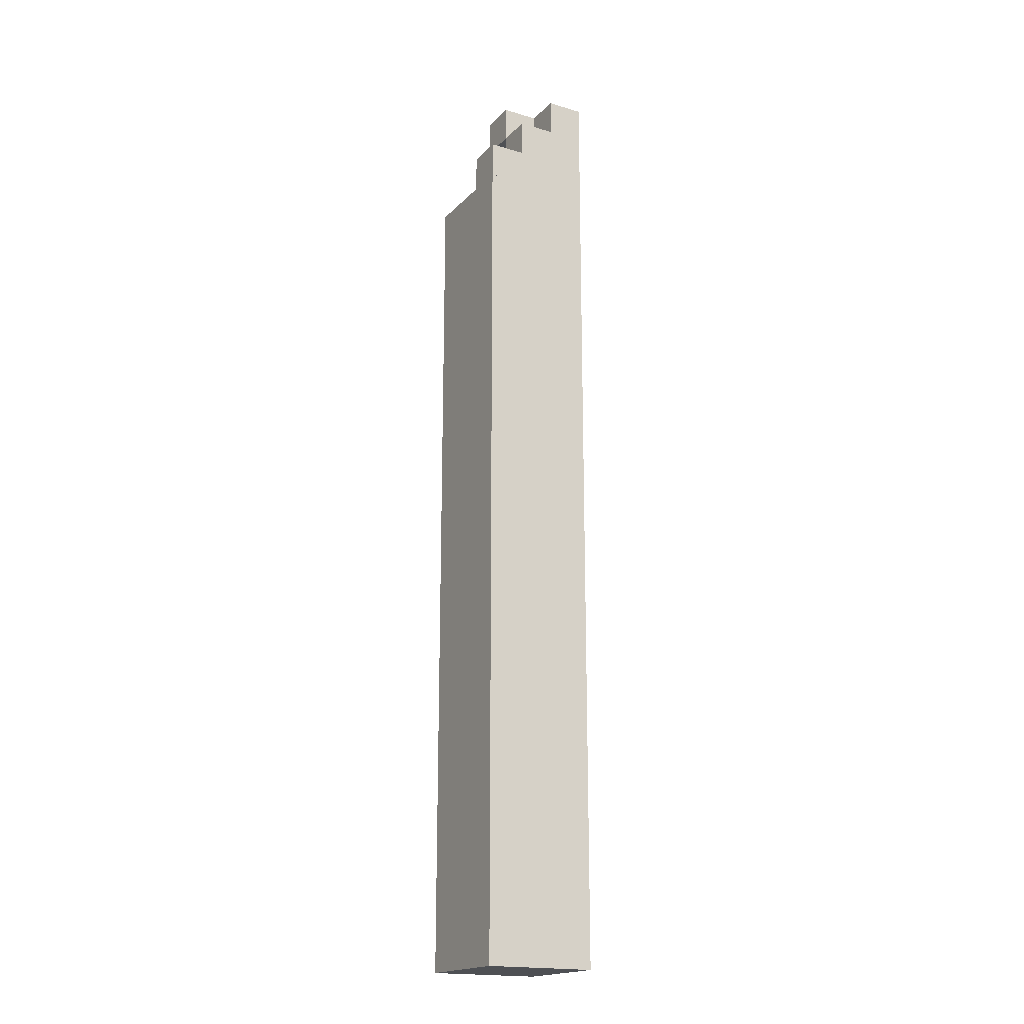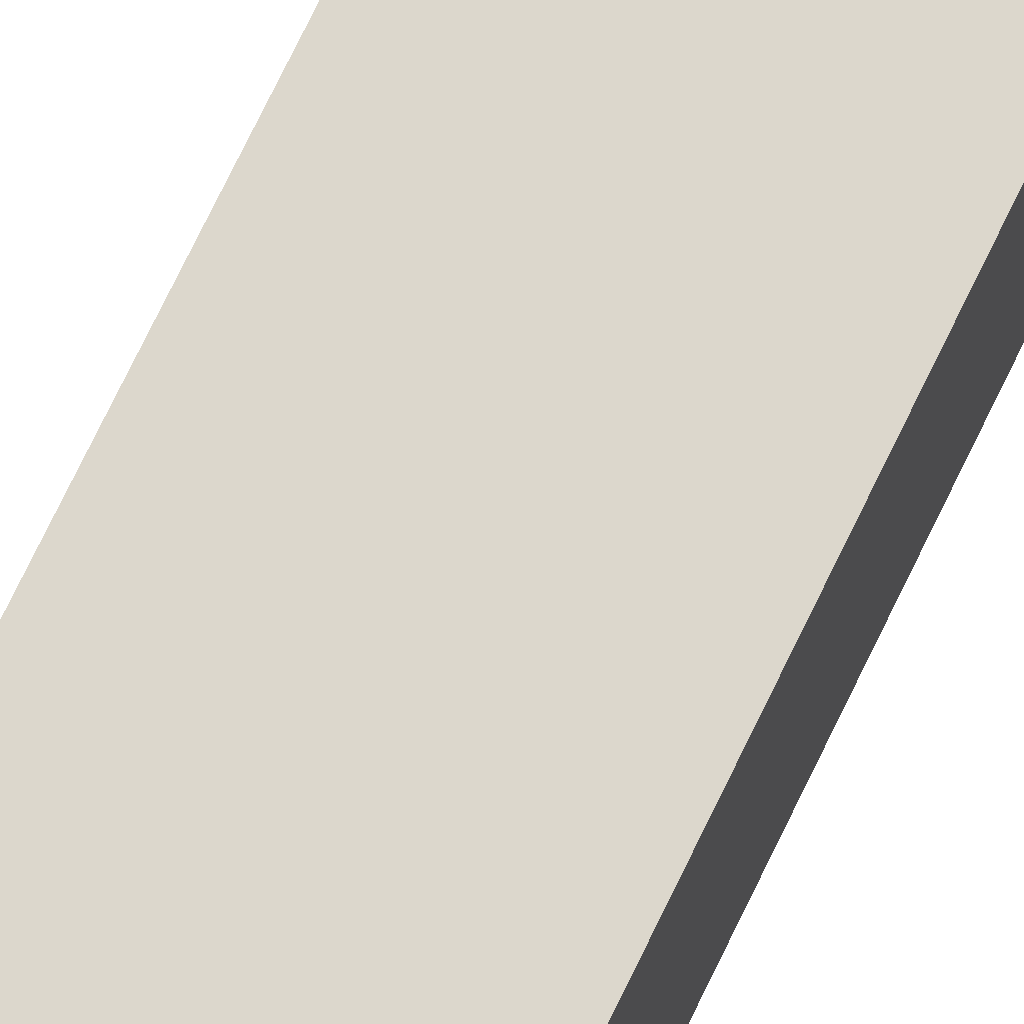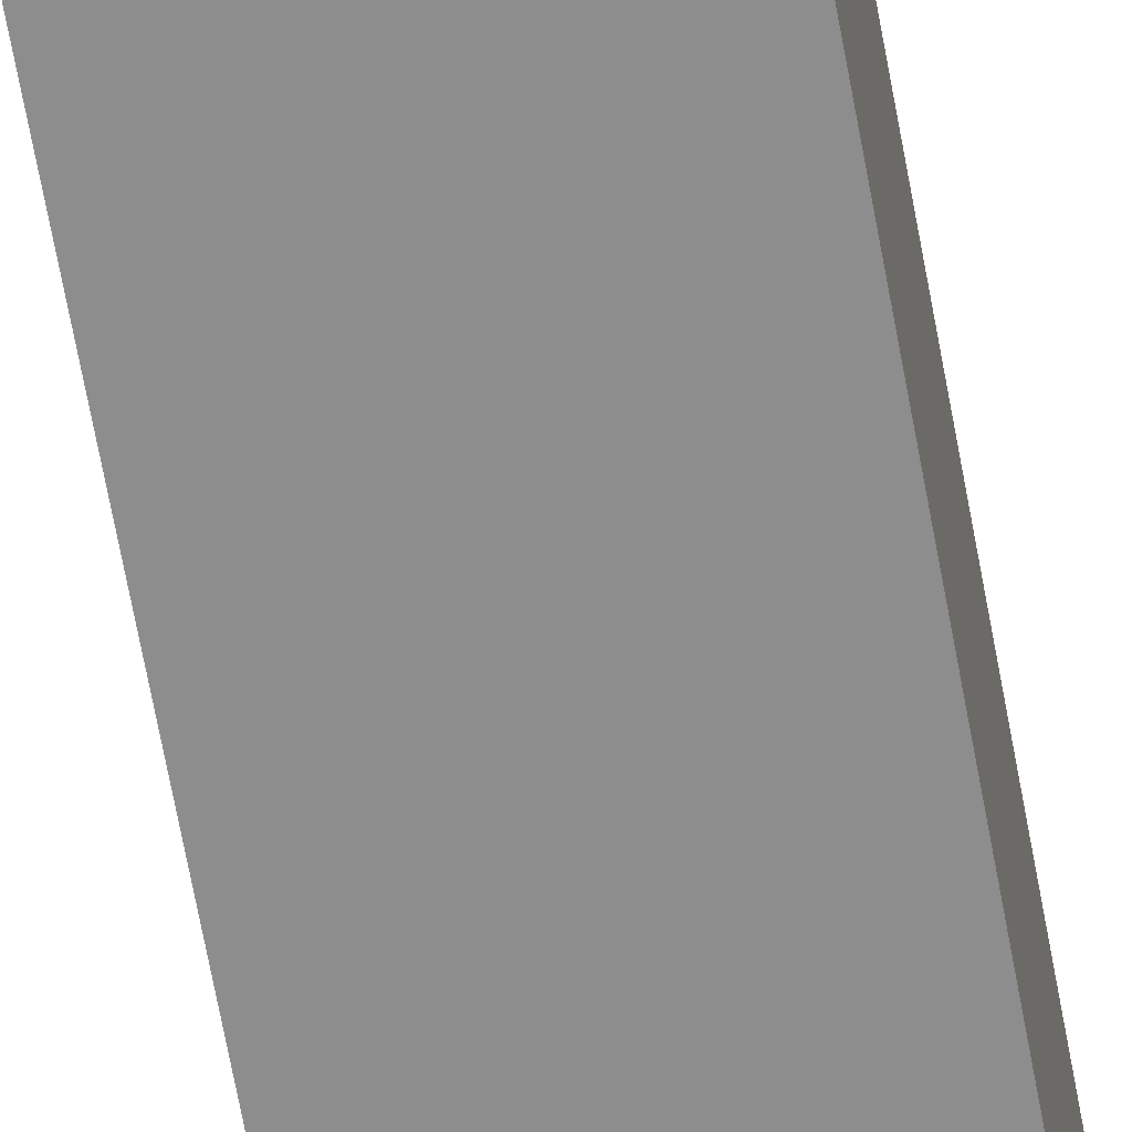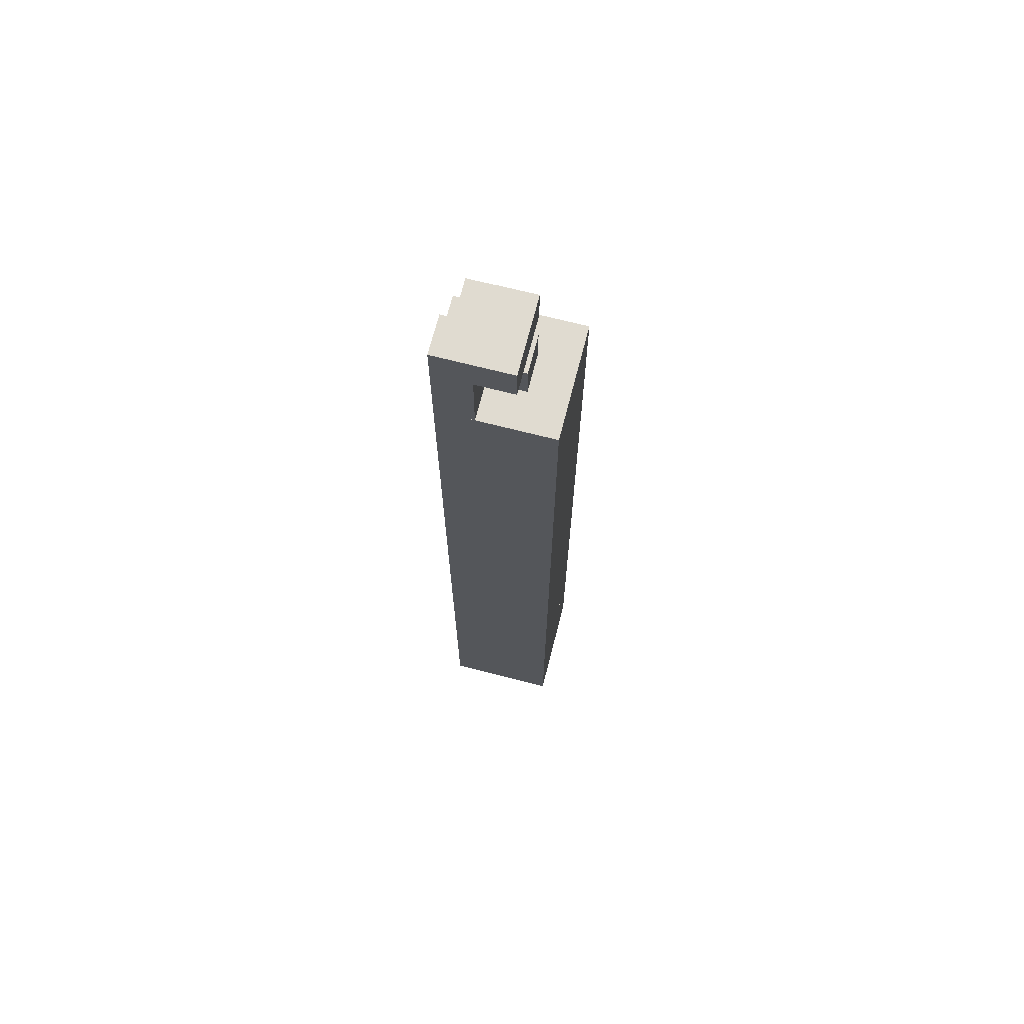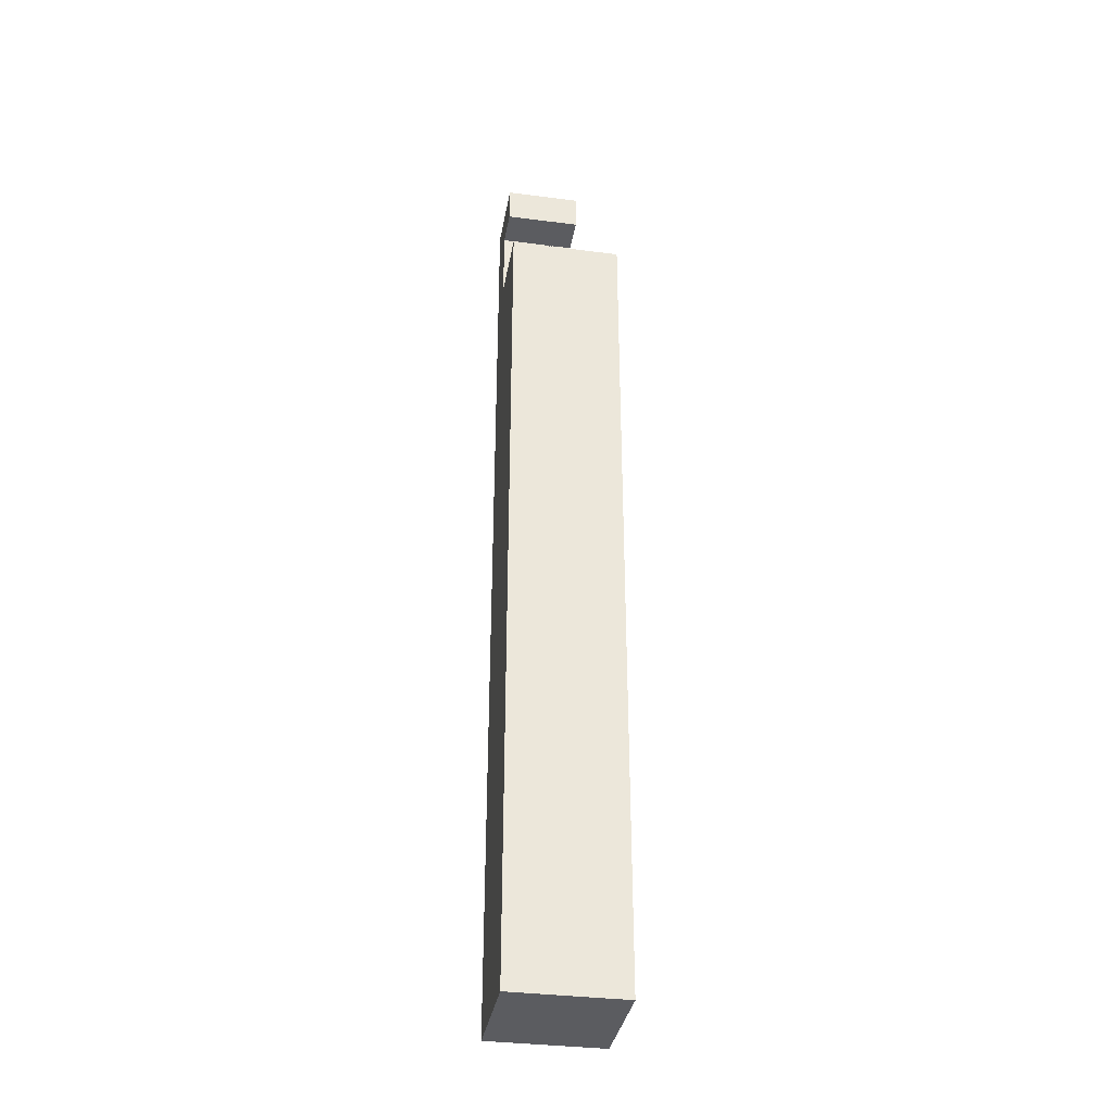
<metadata>
{"format":"obj","ext":"obj","renderer":"f3d","projection":"perspective","resolution":1024,"background":"white","views":[{"elev":-18.6,"azim":-119.4,"up":"+Y"},{"elev":72.9,"azim":25.7,"up":"+Z"},{"elev":-64.6,"azim":10.2,"up":"+Z"},{"elev":69.8,"azim":14.4,"up":"+Y"},{"elev":-35.0,"azim":80.2,"up":"+Y"}]}
</metadata>
<code>
v -0.03 0.03 0.47
v 0.03 0.03 0.47
v 0.03 0.03 0.53
v -0.03 0.03 0.53
v -0.03 0.42 0.47
v -0.03 0.42 0.53
v 0.03 0.42 0.53
v 0.03 0.42 0.47
v -0.03 -0.03 0.47
v -0.03 -0.03 0.49
v -0.03 -0.01 0.47
v -0.03 -0.01 0.49
v -0.01 -0.03 0.47
v -0.01 -0.03 0.49
v -0.01 -0.01 0.47
v -0.01 -0.01 0.49
v -0.03 -0.03 0.49
v -0.03 -0.03 0.51
v -0.03 -0.01 0.49
v -0.03 -0.01 0.51
v -0.01 -0.03 0.49
v -0.01 -0.03 0.51
v -0.01 -0.01 0.49
v -0.01 -0.01 0.51
v -0.03 -0.03 0.51
v -0.03 -0.03 0.53
v -0.03 -0.01 0.51
v -0.03 -0.01 0.53
v -0.01 -0.03 0.51
v -0.01 -0.03 0.53
v -0.01 -0.01 0.51
v -0.01 -0.01 0.53
v -0.03 -0.01 0.47
v -0.03 -0.01 0.49
v -0.03 0.01 0.47
v -0.03 0.01 0.49
v -0.01 -0.01 0.47
v -0.01 -0.01 0.49
v -0.01 0.01 0.47
v -0.01 0.01 0.49
v -0.03 -0.01 0.49
v -0.03 -0.01 0.51
v -0.03 0.01 0.49
v -0.03 0.01 0.51
v -0.01 -0.01 0.49
v -0.01 -0.01 0.51
v -0.01 0.01 0.49
v -0.01 0.01 0.51
v -0.03 -0.01 0.51
v -0.03 -0.01 0.53
v -0.03 0.01 0.51
v -0.03 0.01 0.53
v -0.01 -0.01 0.51
v -0.01 -0.01 0.53
v -0.01 0.01 0.51
v -0.01 0.01 0.53
v -0.03 0.01 0.47
v -0.03 0.01 0.49
v -0.03 0.03 0.47
v -0.03 0.03 0.49
v -0.01 0.01 0.47
v -0.01 0.01 0.49
v -0.01 0.03 0.47
v -0.01 0.03 0.49
v -0.03 0.01 0.49
v -0.03 0.01 0.51
v -0.03 0.03 0.49
v -0.03 0.03 0.51
v -0.01 0.01 0.49
v -0.01 0.01 0.51
v -0.01 0.03 0.49
v -0.01 0.03 0.51
v -0.03 0.01 0.51
v -0.03 0.01 0.53
v -0.03 0.03 0.51
v -0.03 0.03 0.53
v -0.01 0.01 0.51
v -0.01 0.01 0.53
v -0.01 0.03 0.51
v -0.01 0.03 0.53
v -0.01 -0.03 0.47
v -0.01 -0.03 0.49
v -0.01 -0.01 0.47
v -0.01 -0.01 0.49
v 0.01 -0.03 0.47
v 0.01 -0.03 0.49
v 0.01 -0.01 0.47
v 0.01 -0.01 0.49
v -0.01 -0.03 0.49
v -0.01 -0.03 0.51
v -0.01 -0.01 0.49
v -0.01 -0.01 0.51
v 0.01 -0.03 0.49
v 0.01 -0.03 0.51
v 0.01 -0.01 0.49
v 0.01 -0.01 0.51
v -0.01 -0.03 0.51
v -0.01 -0.03 0.53
v -0.01 -0.01 0.51
v -0.01 -0.01 0.53
v 0.01 -0.03 0.51
v 0.01 -0.03 0.53
v 0.01 -0.01 0.51
v 0.01 -0.01 0.53
v -0.01 -0.01 0.47
v -0.01 -0.01 0.49
v -0.01 0.01 0.47
v -0.01 0.01 0.49
v 0.01 -0.01 0.47
v 0.01 -0.01 0.49
v 0.01 0.01 0.47
v 0.01 0.01 0.49
v -0.01 -0.01 0.49
v -0.01 -0.01 0.51
v -0.01 0.01 0.49
v -0.01 0.01 0.51
v 0.01 -0.01 0.49
v 0.01 -0.01 0.51
v 0.01 0.01 0.49
v 0.01 0.01 0.51
v -0.01 -0.01 0.51
v -0.01 -0.01 0.53
v -0.01 0.01 0.51
v -0.01 0.01 0.53
v 0.01 -0.01 0.51
v 0.01 -0.01 0.53
v 0.01 0.01 0.51
v 0.01 0.01 0.53
v -0.01 0.01 0.47
v -0.01 0.01 0.49
v -0.01 0.03 0.47
v -0.01 0.03 0.49
v 0.01 0.01 0.47
v 0.01 0.01 0.49
v 0.01 0.03 0.47
v 0.01 0.03 0.49
v -0.01 0.01 0.49
v -0.01 0.01 0.51
v -0.01 0.03 0.49
v -0.01 0.03 0.51
v 0.01 0.01 0.49
v 0.01 0.01 0.51
v 0.01 0.03 0.49
v 0.01 0.03 0.51
v -0.01 0.01 0.51
v -0.01 0.01 0.53
v -0.01 0.03 0.51
v -0.01 0.03 0.53
v 0.01 0.01 0.51
v 0.01 0.01 0.53
v 0.01 0.03 0.51
v 0.01 0.03 0.53
v 0.01 -0.03 0.47
v 0.01 -0.03 0.49
v 0.01 -0.01 0.47
v 0.01 -0.01 0.49
v 0.03 -0.03 0.47
v 0.03 -0.03 0.49
v 0.03 -0.01 0.47
v 0.03 -0.01 0.49
v 0.01 -0.03 0.49
v 0.01 -0.03 0.51
v 0.01 -0.01 0.49
v 0.01 -0.01 0.51
v 0.03 -0.03 0.49
v 0.03 -0.03 0.51
v 0.03 -0.01 0.49
v 0.03 -0.01 0.51
v 0.01 -0.03 0.51
v 0.01 -0.03 0.53
v 0.01 -0.01 0.51
v 0.01 -0.01 0.53
v 0.03 -0.03 0.51
v 0.03 -0.03 0.53
v 0.03 -0.01 0.51
v 0.03 -0.01 0.53
v 0.01 -0.01 0.47
v 0.01 -0.01 0.49
v 0.01 0.01 0.47
v 0.01 0.01 0.49
v 0.03 -0.01 0.47
v 0.03 -0.01 0.49
v 0.03 0.01 0.47
v 0.03 0.01 0.49
v 0.01 -0.01 0.49
v 0.01 -0.01 0.51
v 0.01 0.01 0.49
v 0.01 0.01 0.51
v 0.03 -0.01 0.49
v 0.03 -0.01 0.51
v 0.03 0.01 0.49
v 0.03 0.01 0.51
v 0.01 -0.01 0.51
v 0.01 -0.01 0.53
v 0.01 0.01 0.51
v 0.01 0.01 0.53
v 0.03 -0.01 0.51
v 0.03 -0.01 0.53
v 0.03 0.01 0.51
v 0.03 0.01 0.53
v 0.01 0.01 0.47
v 0.01 0.01 0.49
v 0.01 0.03 0.47
v 0.01 0.03 0.49
v 0.03 0.01 0.47
v 0.03 0.01 0.49
v 0.03 0.03 0.47
v 0.03 0.03 0.49
v 0.01 0.01 0.49
v 0.01 0.01 0.51
v 0.01 0.03 0.49
v 0.01 0.03 0.51
v 0.03 0.01 0.49
v 0.03 0.01 0.51
v 0.03 0.03 0.49
v 0.03 0.03 0.51
v 0.01 0.01 0.51
v 0.01 0.01 0.53
v 0.01 0.03 0.51
v 0.01 0.03 0.53
v 0.03 0.01 0.51
v 0.03 0.01 0.53
v 0.03 0.03 0.51
v 0.03 0.03 0.53
v -0.03 0.42 0.47
v -0.03 0.42 0.49
v -0.03 0.44 0.47
v -0.03 0.44 0.49
v -0.01 0.42 0.47
v -0.01 0.42 0.49
v -0.01 0.44 0.47
v -0.01 0.44 0.49
v -0.03 0.42 0.49
v -0.03 0.42 0.51
v -0.03 0.44 0.49
v -0.03 0.44 0.51
v -0.01 0.42 0.49
v -0.01 0.42 0.51
v -0.01 0.44 0.49
v -0.01 0.44 0.51
v -0.03 0.42 0.51
v -0.03 0.42 0.53
v -0.03 0.44 0.51
v -0.03 0.44 0.53
v -0.01 0.42 0.51
v -0.01 0.42 0.53
v -0.01 0.44 0.51
v -0.01 0.44 0.53
v -0.03 0.44 0.49
v -0.03 0.44 0.51
v -0.03 0.46 0.49
v -0.03 0.46 0.51
v -0.01 0.44 0.49
v -0.01 0.44 0.51
v -0.01 0.46 0.49
v -0.01 0.46 0.51
v -0.03 0.44 0.51
v -0.03 0.44 0.53
v -0.03 0.46 0.51
v -0.03 0.46 0.53
v -0.01 0.44 0.51
v -0.01 0.44 0.53
v -0.01 0.46 0.51
v -0.01 0.46 0.53
v -0.03 0.46 0.51
v -0.03 0.46 0.53
v -0.03 0.48 0.51
v -0.03 0.48 0.53
v -0.01 0.46 0.51
v -0.01 0.46 0.53
v -0.01 0.48 0.51
v -0.01 0.48 0.53
v -0.01 0.42 0.49
v -0.01 0.42 0.51
v -0.01 0.44 0.49
v -0.01 0.44 0.51
v 0.01 0.42 0.49
v 0.01 0.42 0.51
v 0.01 0.44 0.49
v 0.01 0.44 0.51
v -0.01 0.46 0.49
v -0.01 0.46 0.51
v -0.01 0.48 0.49
v -0.01 0.48 0.51
v 0.01 0.46 0.49
v 0.01 0.46 0.51
v 0.01 0.48 0.49
v 0.01 0.48 0.51
v -0.01 0.46 0.51
v -0.01 0.46 0.53
v -0.01 0.48 0.51
v -0.01 0.48 0.53
v 0.01 0.46 0.51
v 0.01 0.46 0.53
v 0.01 0.48 0.51
v 0.01 0.48 0.53
f 1 2 3
f 3 4 1
f 5 6 7
f 7 8 5
f 2 1 5
f 5 8 2
f 3 2 8
f 8 7 3
f 4 3 7
f 7 6 4
f 1 4 6
f 6 5 1
f 9 15 13
f 9 11 15
f 9 12 11
f 9 10 12
f 11 16 15
f 11 12 16
f 13 15 16
f 13 16 14
f 9 13 14
f 9 14 10
f 10 14 16
f 10 16 12
f 17 23 21
f 17 19 23
f 17 20 19
f 17 18 20
f 19 24 23
f 19 20 24
f 21 23 24
f 21 24 22
f 17 21 22
f 17 22 18
f 18 22 24
f 18 24 20
f 25 31 29
f 25 27 31
f 25 28 27
f 25 26 28
f 27 32 31
f 27 28 32
f 29 31 32
f 29 32 30
f 25 29 30
f 25 30 26
f 26 30 32
f 26 32 28
f 33 39 37
f 33 35 39
f 33 36 35
f 33 34 36
f 35 40 39
f 35 36 40
f 37 39 40
f 37 40 38
f 33 37 38
f 33 38 34
f 34 38 40
f 34 40 36
f 41 47 45
f 41 43 47
f 41 44 43
f 41 42 44
f 43 48 47
f 43 44 48
f 45 47 48
f 45 48 46
f 41 45 46
f 41 46 42
f 42 46 48
f 42 48 44
f 49 55 53
f 49 51 55
f 49 52 51
f 49 50 52
f 51 56 55
f 51 52 56
f 53 55 56
f 53 56 54
f 49 53 54
f 49 54 50
f 50 54 56
f 50 56 52
f 57 63 61
f 57 59 63
f 57 60 59
f 57 58 60
f 59 64 63
f 59 60 64
f 61 63 64
f 61 64 62
f 57 61 62
f 57 62 58
f 58 62 64
f 58 64 60
f 65 71 69
f 65 67 71
f 65 68 67
f 65 66 68
f 67 72 71
f 67 68 72
f 69 71 72
f 69 72 70
f 65 69 70
f 65 70 66
f 66 70 72
f 66 72 68
f 73 79 77
f 73 75 79
f 73 76 75
f 73 74 76
f 75 80 79
f 75 76 80
f 77 79 80
f 77 80 78
f 73 77 78
f 73 78 74
f 74 78 80
f 74 80 76
f 81 87 85
f 81 83 87
f 81 84 83
f 81 82 84
f 83 88 87
f 83 84 88
f 85 87 88
f 85 88 86
f 81 85 86
f 81 86 82
f 82 86 88
f 82 88 84
f 89 95 93
f 89 91 95
f 89 92 91
f 89 90 92
f 91 96 95
f 91 92 96
f 93 95 96
f 93 96 94
f 89 93 94
f 89 94 90
f 90 94 96
f 90 96 92
f 97 103 101
f 97 99 103
f 97 100 99
f 97 98 100
f 99 104 103
f 99 100 104
f 101 103 104
f 101 104 102
f 97 101 102
f 97 102 98
f 98 102 104
f 98 104 100
f 105 111 109
f 105 107 111
f 105 108 107
f 105 106 108
f 107 112 111
f 107 108 112
f 109 111 112
f 109 112 110
f 105 109 110
f 105 110 106
f 106 110 112
f 106 112 108
f 113 119 117
f 113 115 119
f 113 116 115
f 113 114 116
f 115 120 119
f 115 116 120
f 117 119 120
f 117 120 118
f 113 117 118
f 113 118 114
f 114 118 120
f 114 120 116
f 121 127 125
f 121 123 127
f 121 124 123
f 121 122 124
f 123 128 127
f 123 124 128
f 125 127 128
f 125 128 126
f 121 125 126
f 121 126 122
f 122 126 128
f 122 128 124
f 129 135 133
f 129 131 135
f 129 132 131
f 129 130 132
f 131 136 135
f 131 132 136
f 133 135 136
f 133 136 134
f 129 133 134
f 129 134 130
f 130 134 136
f 130 136 132
f 137 143 141
f 137 139 143
f 137 140 139
f 137 138 140
f 139 144 143
f 139 140 144
f 141 143 144
f 141 144 142
f 137 141 142
f 137 142 138
f 138 142 144
f 138 144 140
f 145 151 149
f 145 147 151
f 145 148 147
f 145 146 148
f 147 152 151
f 147 148 152
f 149 151 152
f 149 152 150
f 145 149 150
f 145 150 146
f 146 150 152
f 146 152 148
f 153 159 157
f 153 155 159
f 153 156 155
f 153 154 156
f 155 160 159
f 155 156 160
f 157 159 160
f 157 160 158
f 153 157 158
f 153 158 154
f 154 158 160
f 154 160 156
f 161 167 165
f 161 163 167
f 161 164 163
f 161 162 164
f 163 168 167
f 163 164 168
f 165 167 168
f 165 168 166
f 161 165 166
f 161 166 162
f 162 166 168
f 162 168 164
f 169 175 173
f 169 171 175
f 169 172 171
f 169 170 172
f 171 176 175
f 171 172 176
f 173 175 176
f 173 176 174
f 169 173 174
f 169 174 170
f 170 174 176
f 170 176 172
f 177 183 181
f 177 179 183
f 177 180 179
f 177 178 180
f 179 184 183
f 179 180 184
f 181 183 184
f 181 184 182
f 177 181 182
f 177 182 178
f 178 182 184
f 178 184 180
f 185 191 189
f 185 187 191
f 185 188 187
f 185 186 188
f 187 192 191
f 187 188 192
f 189 191 192
f 189 192 190
f 185 189 190
f 185 190 186
f 186 190 192
f 186 192 188
f 193 199 197
f 193 195 199
f 193 196 195
f 193 194 196
f 195 200 199
f 195 196 200
f 197 199 200
f 197 200 198
f 193 197 198
f 193 198 194
f 194 198 200
f 194 200 196
f 201 207 205
f 201 203 207
f 201 204 203
f 201 202 204
f 203 208 207
f 203 204 208
f 205 207 208
f 205 208 206
f 201 205 206
f 201 206 202
f 202 206 208
f 202 208 204
f 209 215 213
f 209 211 215
f 209 212 211
f 209 210 212
f 211 216 215
f 211 212 216
f 213 215 216
f 213 216 214
f 209 213 214
f 209 214 210
f 210 214 216
f 210 216 212
f 217 223 221
f 217 219 223
f 217 220 219
f 217 218 220
f 219 224 223
f 219 220 224
f 221 223 224
f 221 224 222
f 217 221 222
f 217 222 218
f 218 222 224
f 218 224 220
f 225 231 229
f 225 227 231
f 225 228 227
f 225 226 228
f 227 232 231
f 227 228 232
f 229 231 232
f 229 232 230
f 225 229 230
f 225 230 226
f 226 230 232
f 226 232 228
f 233 239 237
f 233 235 239
f 233 236 235
f 233 234 236
f 235 240 239
f 235 236 240
f 237 239 240
f 237 240 238
f 233 237 238
f 233 238 234
f 234 238 240
f 234 240 236
f 241 247 245
f 241 243 247
f 241 244 243
f 241 242 244
f 243 248 247
f 243 244 248
f 245 247 248
f 245 248 246
f 241 245 246
f 241 246 242
f 242 246 248
f 242 248 244
f 249 255 253
f 249 251 255
f 249 252 251
f 249 250 252
f 251 256 255
f 251 252 256
f 253 255 256
f 253 256 254
f 249 253 254
f 249 254 250
f 250 254 256
f 250 256 252
f 257 263 261
f 257 259 263
f 257 260 259
f 257 258 260
f 259 264 263
f 259 260 264
f 261 263 264
f 261 264 262
f 257 261 262
f 257 262 258
f 258 262 264
f 258 264 260
f 265 271 269
f 265 267 271
f 265 268 267
f 265 266 268
f 267 272 271
f 267 268 272
f 269 271 272
f 269 272 270
f 265 269 270
f 265 270 266
f 266 270 272
f 266 272 268
f 273 279 277
f 273 275 279
f 273 276 275
f 273 274 276
f 275 280 279
f 275 276 280
f 277 279 280
f 277 280 278
f 273 277 278
f 273 278 274
f 274 278 280
f 274 280 276
f 281 287 285
f 281 283 287
f 281 284 283
f 281 282 284
f 283 288 287
f 283 284 288
f 285 287 288
f 285 288 286
f 281 285 286
f 281 286 282
f 282 286 288
f 282 288 284
f 289 295 293
f 289 291 295
f 289 292 291
f 289 290 292
f 291 296 295
f 291 292 296
f 293 295 296
f 293 296 294
f 289 293 294
f 289 294 290
f 290 294 296
f 290 296 292

</code>
